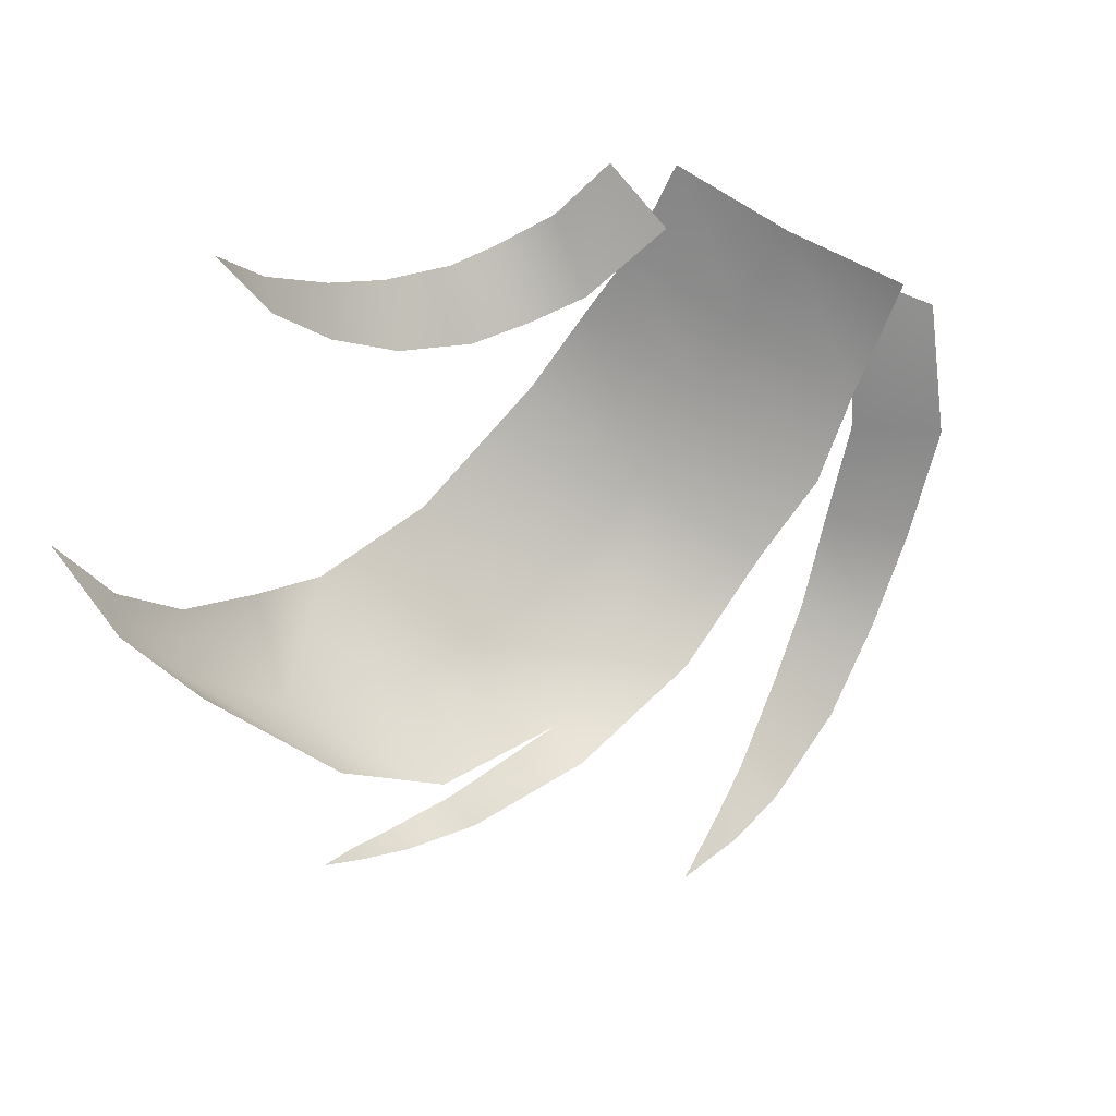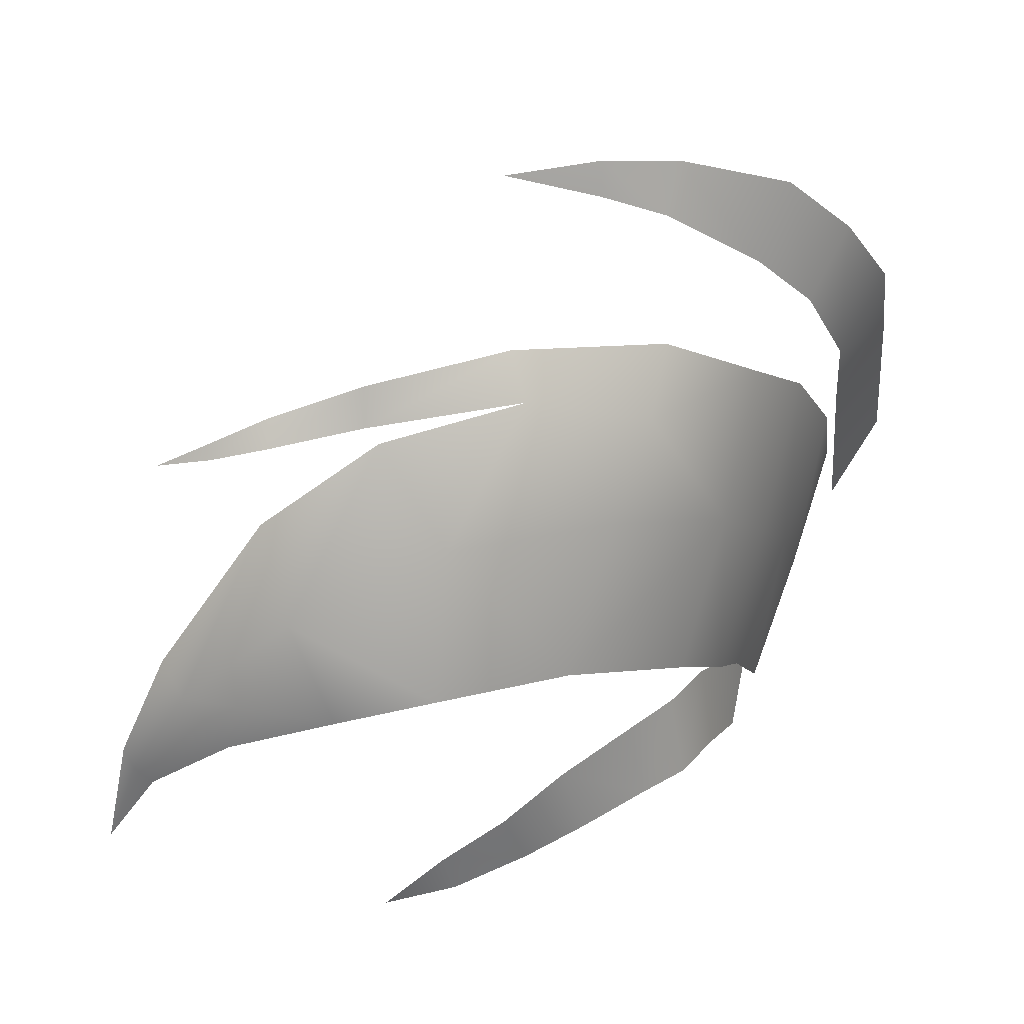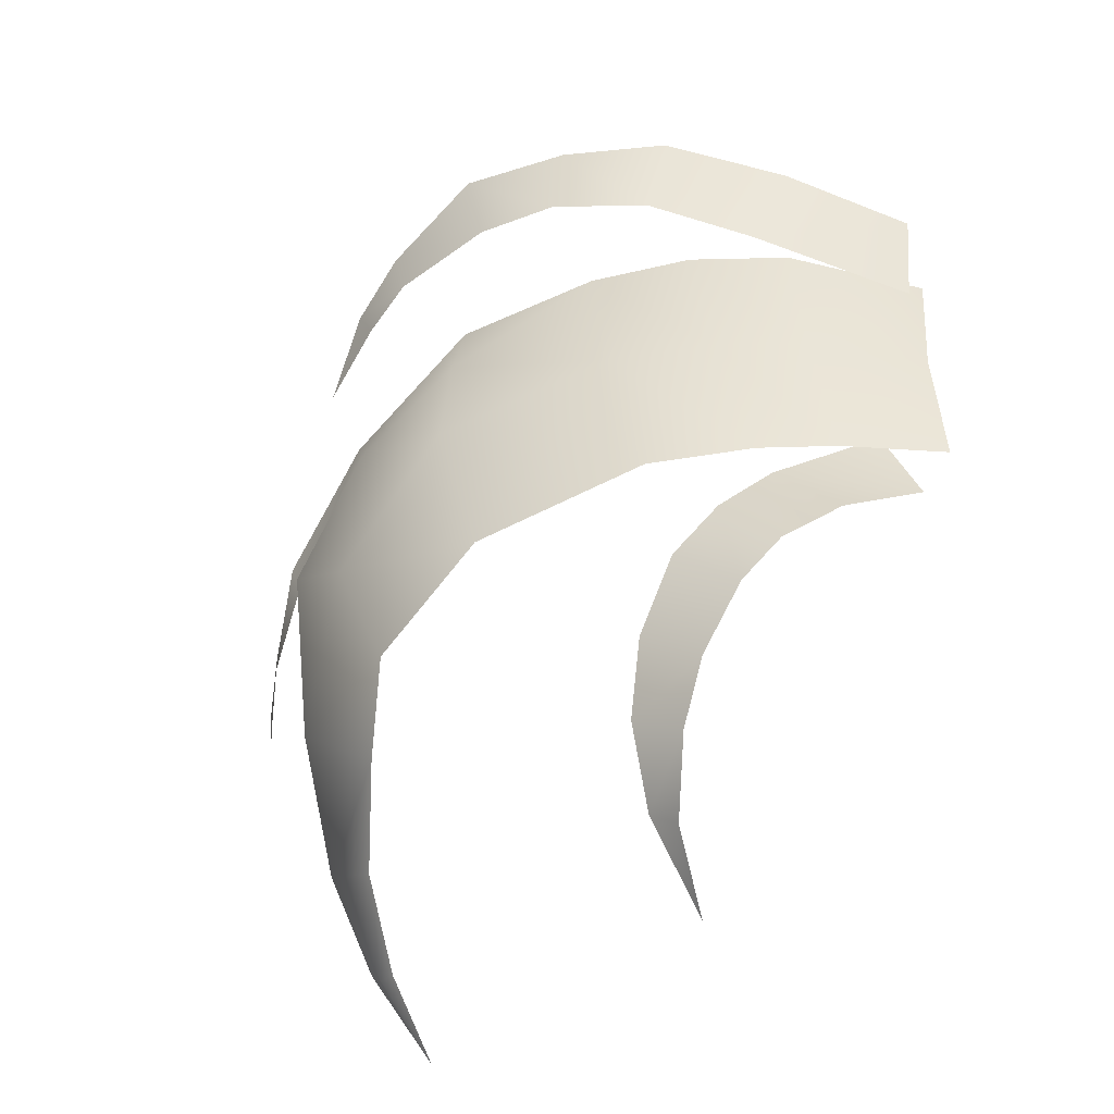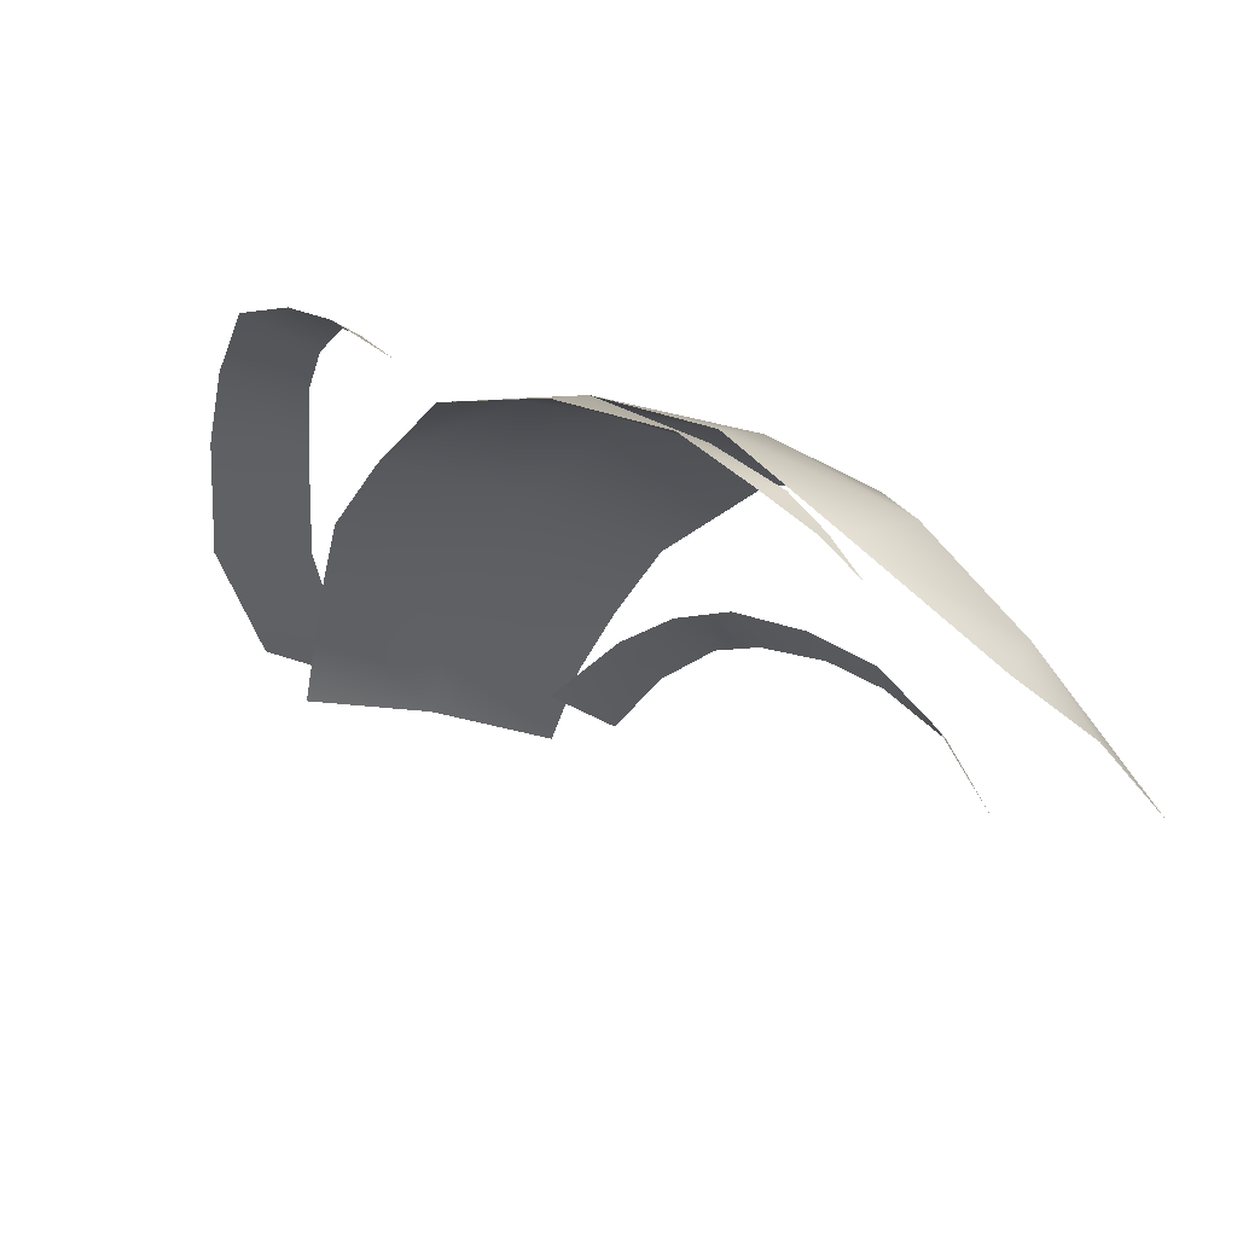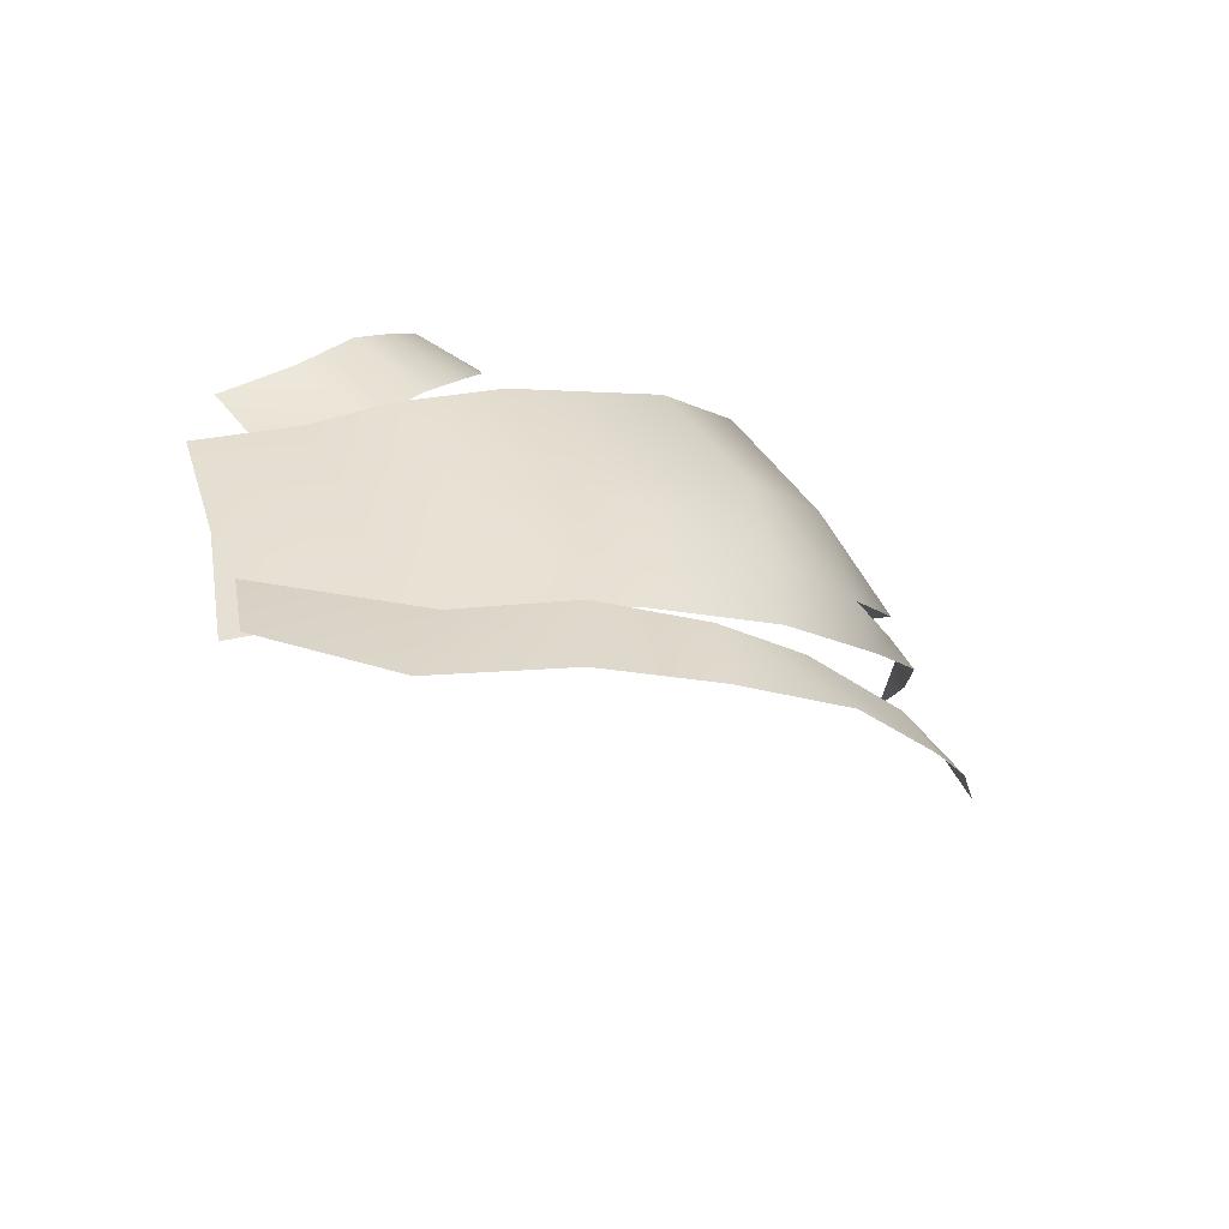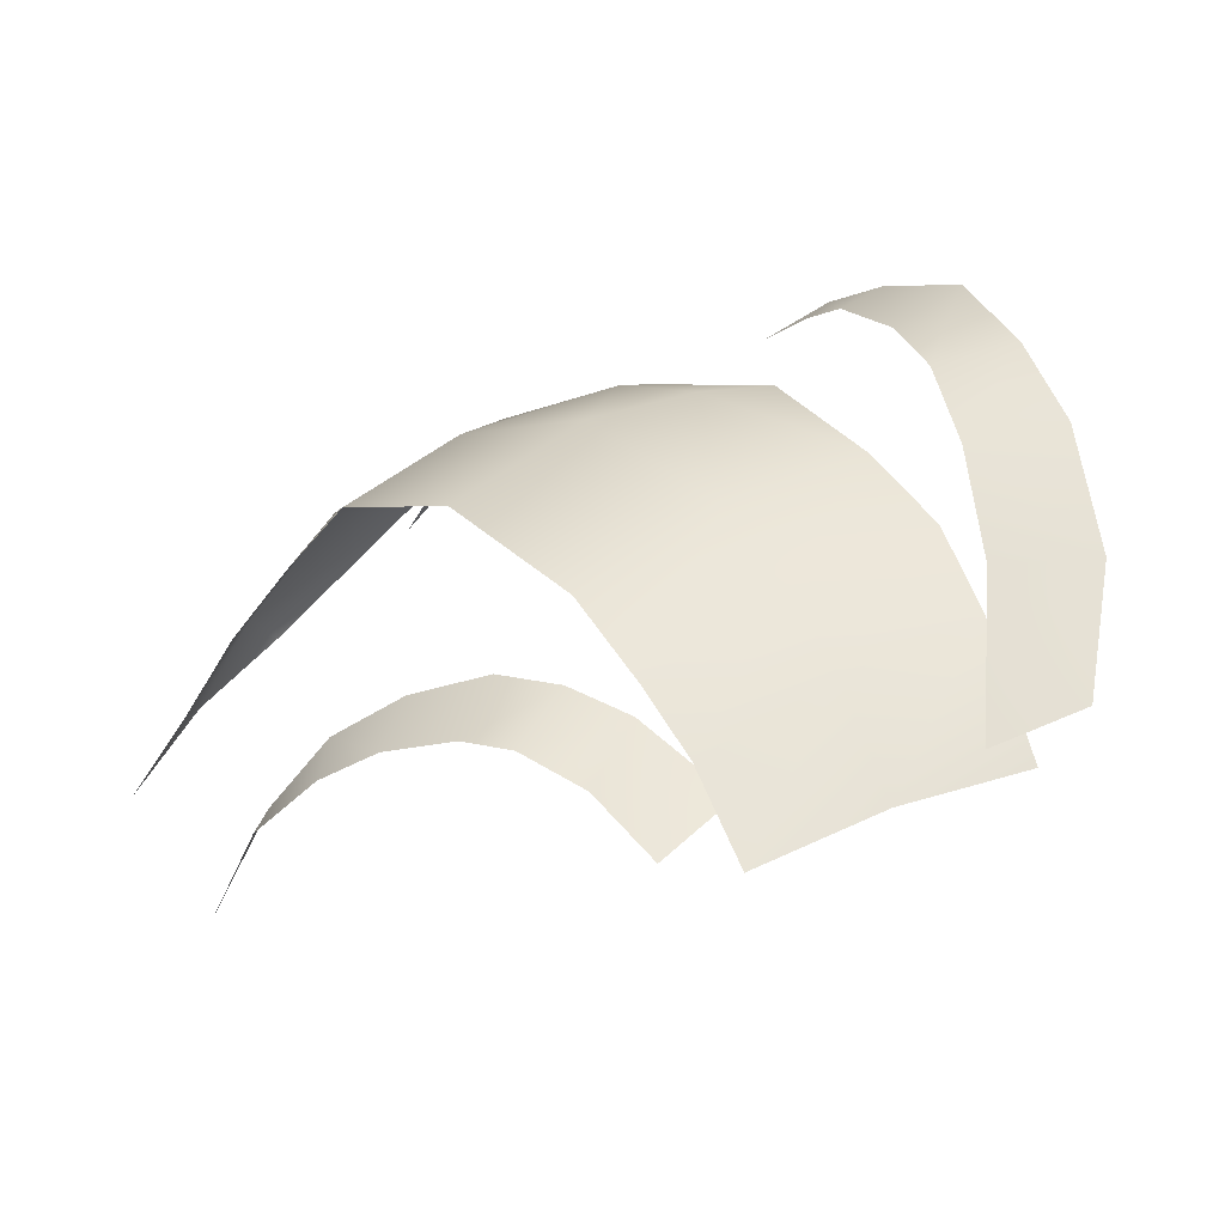
<metadata>
{"format":"obj","ext":"obj","renderer":"f3d","projection":"perspective","resolution":1024,"background":"white","views":[{"elev":-65.2,"azim":12.0,"up":"+Z"},{"elev":45.4,"azim":-58.2,"up":"+Y"},{"elev":47.3,"azim":-50.2,"up":"+Z"},{"elev":-47.2,"azim":-159.9,"up":"+Z"},{"elev":34.7,"azim":116.1,"up":"+Z"},{"elev":59.6,"azim":15.0,"up":"+Z"}]}
</metadata>
<code>
g M_HairOP04
v -0.04409 1.63 -0.1723
v -0.04569 1.629 -0.176
v -0.04364 1.631 -0.173
v -0.04062 1.633 -0.1697
v -0.04205 1.631 -0.1688
v -0.03616 1.635 -0.1645
v -0.0376 1.632 -0.1635
v -0.02763 1.635 -0.1576
v -0.02952 1.632 -0.1553
v -0.0181 1.632 -0.1502
v -0.02291 1.629 -0.1486
v -0.01051 1.625 -0.1461
v -0.02952 1.624 -0.1479
v -0.01863 1.617 -0.1441
v -0.03937 1.626 -0.1557
v -0.03813 1.632 -0.162
v -0.01299 1.612 -0.1432
v -0.00478 1.62 -0.1449
v -0.03641 1.615 -0.1473
v -0.02596 1.608 -0.1431
v -0.0202 1.602 -0.1426
v -0.04485 1.616 -0.1533
v -0.01584 1.598 -0.1431
v -0.04816 1.622 -0.1635
v -0.0443 1.626 -0.1682
v -0.04876 1.614 -0.1595
v -0.008496 1.606 -0.1432
v -0.01109 1.592 -0.1434
v -0.0007438 1.614 -0.1439
v -0.003505 1.599 -0.1441
v 0.004557 1.605 -0.1455
v -0.05312 1.615 -0.1699
v -0.05146 1.615 -0.1729
v -0.05278 1.611 -0.1664
v -0.05559 1.609 -0.1742
v -0.05593 1.607 -0.1731
v -0.05562 1.606 -0.1717
v -0.05805 1.601 -0.1746
v -0.001209 1.617 -0.1432
v 0.006852 1.608 -0.1424
v 0.001136 1.604 -0.1433
v 0.005939 1.619 -0.1426
v -0.004503 1.625 -0.1421
v 0.001941 1.628 -0.1417
v -0.002374 1.635 -0.1435
v -0.007796 1.631 -0.1437
v -0.007208 1.641 -0.1466
v -0.01105 1.636 -0.1467
v -0.01293 1.644 -0.1527
v -0.01537 1.641 -0.1522
v -0.01676 1.645 -0.1569
v -0.01783 1.642 -0.1563
v -0.02121 1.644 -0.1623
v -0.02012 1.601 -0.1442
v -0.01282 1.597 -0.1437
v -0.01613 1.591 -0.1428
v -0.02121 1.594 -0.1422
v -0.02624 1.596 -0.1423
v -0.02495 1.602 -0.1443
v -0.03002 1.596 -0.1437
v -0.02967 1.602 -0.1457
v -0.03512 1.601 -0.1484
v -0.03507 1.596 -0.1464
v -0.03954 1.598 -0.151
v -0.03895 1.594 -0.1493
v -0.0427 1.594 -0.1548
v -0.04274 1.591 -0.1535
v -0.04476 1.587 -0.159
g M_HairOP04_0
f 3 2 1
f 3 1 4
f 5 4 1
f 4 5 6
f 7 6 5
f 6 7 8
f 9 8 7
f 9 10 8
f 10 9 11
f 10 11 12
f 9 13 11
f 14 12 11
f 13 14 11
f 13 9 15
f 16 15 9
f 12 14 17
f 12 17 18
f 19 14 13
f 19 13 15
f 20 14 19
f 14 20 21
f 14 21 17
f 22 19 15
f 23 17 21
f 15 16 24
f 22 15 24
f 25 24 16
f 26 22 24
f 27 18 17
f 23 27 17
f 23 28 27
f 27 29 18
f 28 30 27
f 29 27 30
f 31 29 30
f 24 25 32
f 26 24 32
f 33 32 25
f 26 32 34
f 32 33 35
f 34 32 36
f 32 35 36
f 34 36 37
f 35 38 36
f 36 38 37
f 41 40 39
f 42 39 40
f 42 43 39
f 44 43 42
f 43 44 45
f 43 45 46
f 45 47 46
f 48 46 47
f 48 47 49
f 48 49 50
f 50 49 51
f 50 51 52
f 51 53 52
f 56 55 54
f 56 54 57
f 57 54 58
f 54 59 58
f 60 58 59
f 61 60 59
f 60 61 62
f 60 62 63
f 64 63 62
f 64 65 63
f 65 64 66
f 65 66 67
f 66 68 67

</code>
